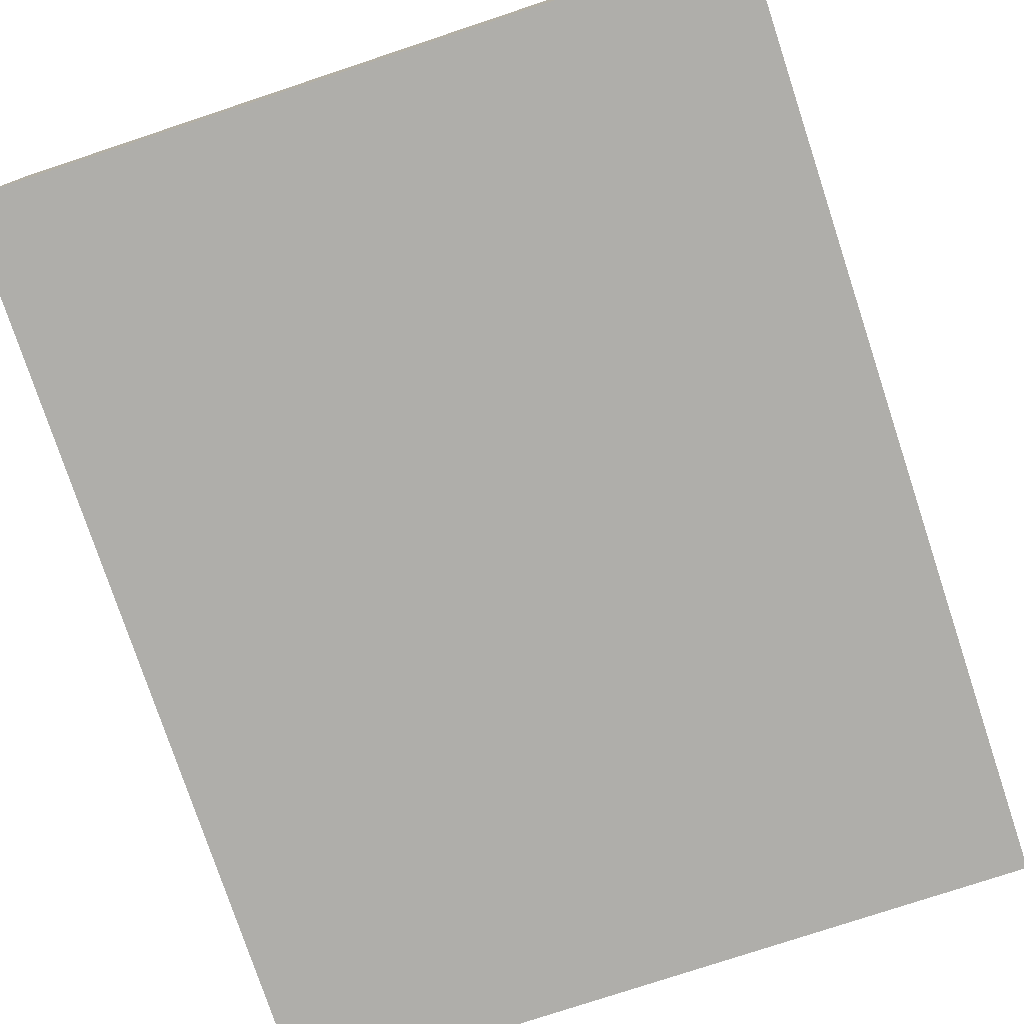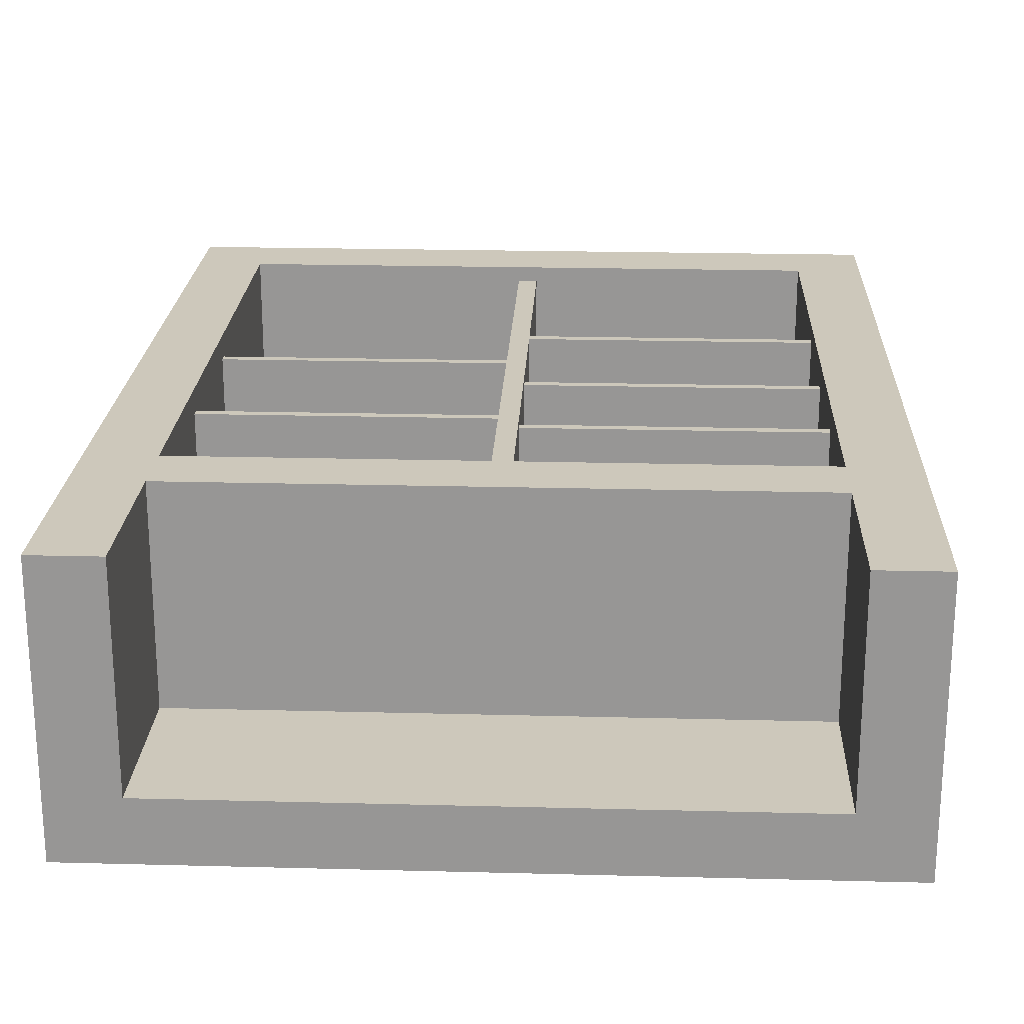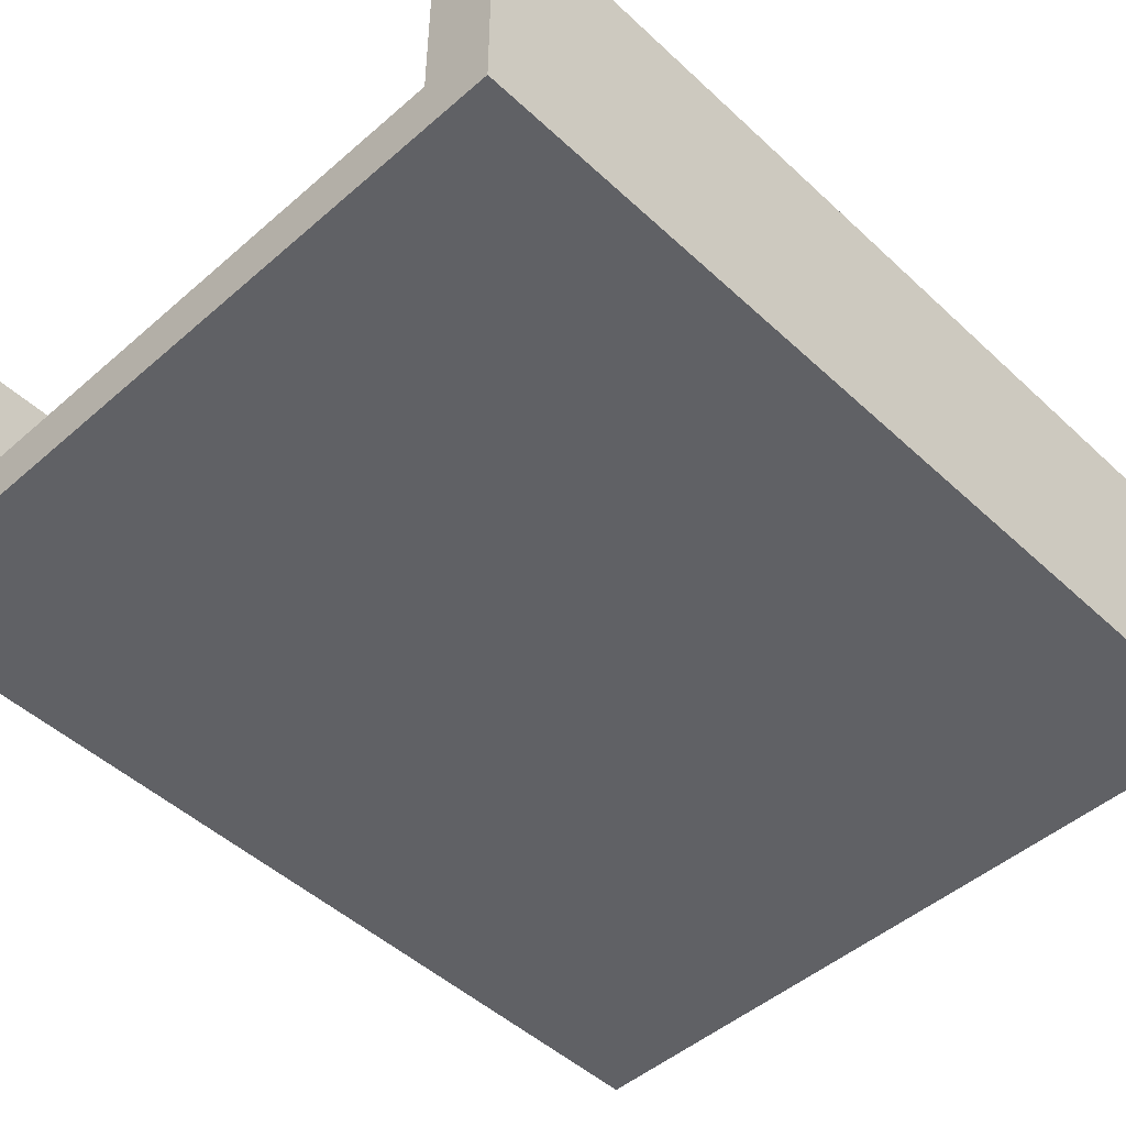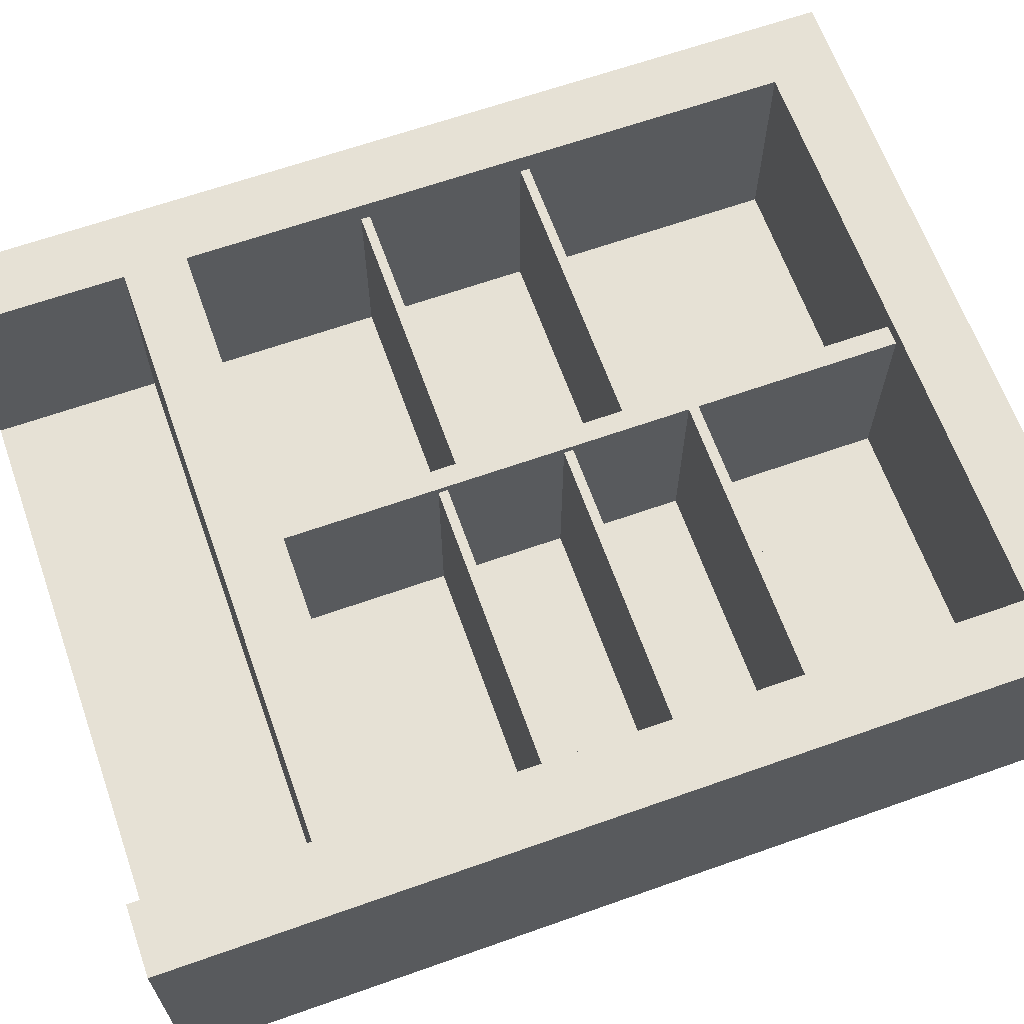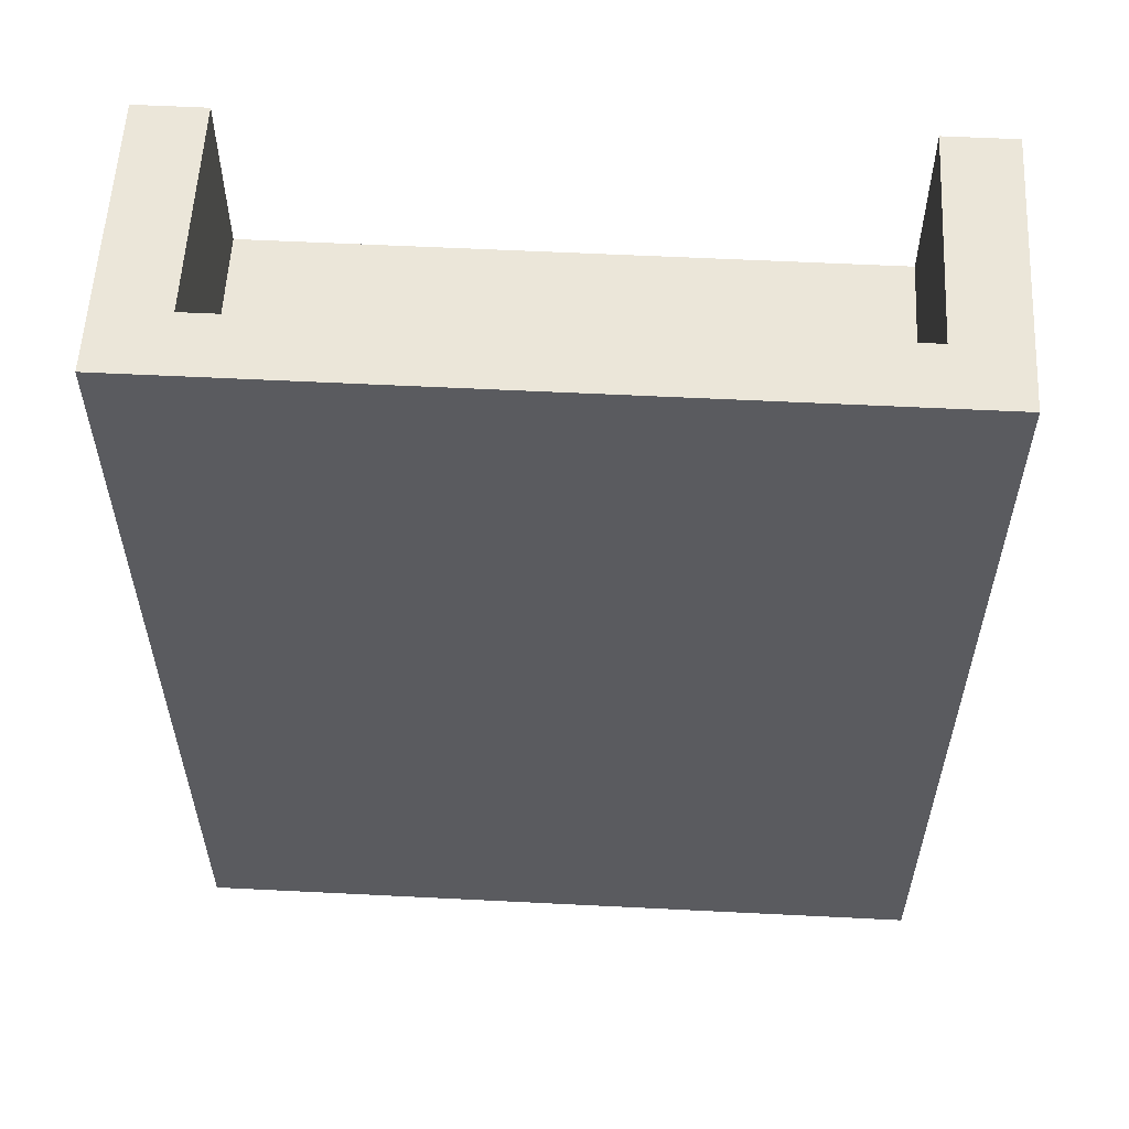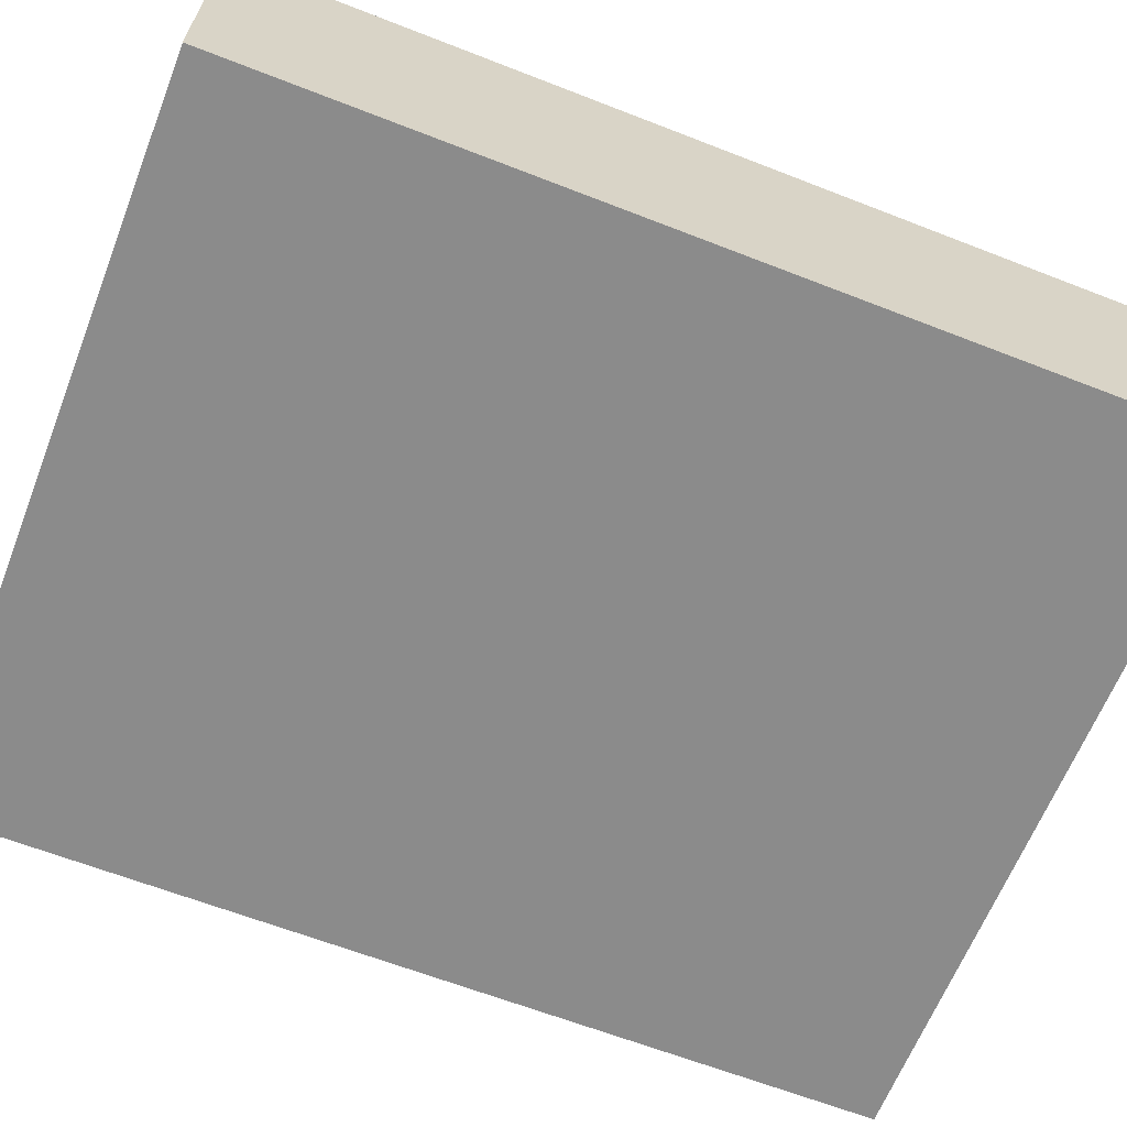
<metadata>
{"format":"obj","ext":"obj","renderer":"f3d","projection":"perspective","resolution":1024,"background":"white","views":[{"elev":-77.6,"azim":18.3,"up":"+Z"},{"elev":21.8,"azim":-177.4,"up":"+Z"},{"elev":-48.5,"azim":-135.9,"up":"+Z"},{"elev":64.7,"azim":-109.6,"up":"+Z"},{"elev":57.1,"azim":-177.0,"up":"+Y"},{"elev":-63.9,"azim":-111.5,"up":"+Z"}]}
</metadata>
<code>
v -3.536 143.4 91.59
v -108 143.4 91.59
v -108 146.7 91.59
v -3.536 146.7 91.59
v -108 146.7 22.37
v -3.536 146.7 22.37
v -3.536 143.4 22.37
v -108 143.4 22.37
v -3.536 188.4 91.59
v -108 188.4 91.59
v -108 191.7 91.59
v -3.536 191.7 91.59
v -108 191.7 22.37
v -3.536 191.7 22.37
v -3.536 188.4 22.37
v -108 188.4 22.37
v 3.536 179.4 91.59
v 108 179.4 91.59
v 108 182.7 91.59
v 3.536 182.7 91.59
v 108 182.7 22.37
v 3.536 182.7 22.37
v 3.536 179.4 22.37
v 108 179.4 22.37
v 3.536 119.2 91.59
v 108 119.2 91.59
v 3.536 122.5 91.59
v 108 122.5 91.59
v 3.536 122.5 22.37
v 108 122.5 22.37
v 3.536 119.2 22.37
v 108 119.2 22.37
v -108 97.96 94.33
v -3.536 97.96 94.33
v -108 101.5 94.33
v -3.536 101.5 94.33
v -108 101.5 22.37
v -3.536 101.5 22.37
v -108 97.96 22.37
v -3.536 97.96 22.37
v -3.536 24.69 94.33
v 3.536 24.69 94.33
v -3.536 246.2 94.33
v 3.536 246.2 94.33
v -3.536 246.2 22.37
v 3.536 246.2 22.37
v -3.536 24.69 22.37
v 3.536 24.69 22.37
v 0 158.7 22.37
v 0 24.69 22.37
v 108 24.69 22.37
v 108 158.7 22.37
v -108 158.7 22.37
v -108 24.69 22.37
v 108 246.2 22.37
v 0 246.2 22.37
v -108 246.2 22.37
v -0 268.7 22.37
v 108 268.7 100
v 108 268.7 22.37
v 0 268.7 100
v -108 268.7 22.37
v -108 268.7 100
v -0 328.4 22.37
v -108 328.4 22.37
v 108 328.4 22.37
v 108 328.4 100
v -108 328.4 100
v 132.4 0 100
v 0 0 100
v 132.4 158.7 100
v 132.4 158.7 0
v 0 158.7 0
v 132.4 0 0
v 0 0 0
v -132.4 0 100
v -132.4 158.7 100
v -132.4 158.7 0
v -132.4 0 0
v 132.4 328.4 100
v 132.4 328.4 0
v 0 328.4 0
v -132.4 328.4 100
v -132.4 328.4 0
v 108 0 100
v 108 0 0
v 108 158.7 0
v 108 328.4 0
v 108 158.7 100
v -108 158.7 100
v -108 328.4 0
v -108 158.7 0
v -108 0 0
v -108 0 100
v 132.4 268.7 100
v 132.4 272.9 0
v 108 272.9 0
v 0 272.9 0
v -108 272.9 0
v -132.4 272.9 0
v -132.4 268.7 100
v -108 24.69 100
v -132.4 24.69 100
v -132.4 24.69 0
v -108 24.69 0
v 0 24.69 0
v 108 24.69 0
v 132.4 24.69 0
v 132.4 24.69 100
v 108 24.69 100
v 0 24.69 100
v 0 246.2 100
v 108 246.2 100
v 132.4 246.2 100
v 132.4 246.2 0
v 108 246.2 0
v 0 246.2 0
v -108 246.2 0
v -132.4 246.2 0
v -132.4 246.2 100
v -108 246.2 100
f 1 4 3 2
f 4 6 5 3
f 7 1 2 8
f 2 3 5 8
f 7 6 4 1
f 9 12 11 10
f 12 14 13 11
f 15 9 10 16
f 10 11 13 16
f 15 14 12 9
f 17 18 19 20
f 20 19 21 22
f 23 24 18 17
f 18 24 21 19
f 23 17 20 22
f 25 26 28 27
f 27 28 30 29
f 31 32 26 25
f 26 32 30 28
f 31 25 27 29
f 33 34 36 35
f 35 36 38 37
f 39 40 34 33
f 34 40 38 36
f 39 33 35 37
f 41 42 44 43
f 42 48 46 44
f 47 41 43 45
f 50 51 52 49
f 53 54 50 49
f 52 55 56 49
f 56 57 53 49
f 59 60 58 61
f 62 63 61 58
f 64 65 62 58
f 60 66 64 58
f 60 59 67 66
f 63 62 65 68
f 69 109 110 85
f 108 74 86 107
f 86 74 69 85
f 74 108 109 69
f 76 94 102 103
f 104 105 93 79
f 79 93 94 76
f 104 79 76 103
f 80 67 59 95
f 96 97 88 81
f 81 88 66
f 96 81 80 95
f 83 101 63 68
f 100 84 91 99
f 84 65 91
f 84 100 101 83
f 75 86 85 70
f 107 86 75 106
f 88 97 98 82
f 64 66 88 82
f 85 110 111 70
f 91 65 64 82
f 99 91 82 98
f 93 105 106 75
f 93 75 70 94
f 111 102 94 70
f 113 59 61 112
f 95 59 113 114
f 115 96 95 114
f 115 116 97 96
f 98 97 116 117
f 118 99 98 117
f 119 100 99 118
f 100 119 120 101
f 63 101 120 121
f 61 63 121 112
f 65 84 83 68
f 81 66 67 80
f 103 102 90 77
f 78 104 103 77
f 78 92 105 104
f 106 105 92 73
f 87 107 106 73
f 72 108 107 87
f 109 108 72 71
f 110 109 71 89
f 114 113 89 71
f 72 115 114 71
f 72 87 116 115
f 117 116 87 73
f 92 118 117 73
f 78 119 118 92
f 120 119 78 77
f 121 120 77 90
f 50 54 102 111
f 54 53 90 102
f 53 57 121 90
f 57 56 112 121
f 56 55 113 112
f 55 52 89 113
f 52 51 110 89
f 51 50 111 110

</code>
